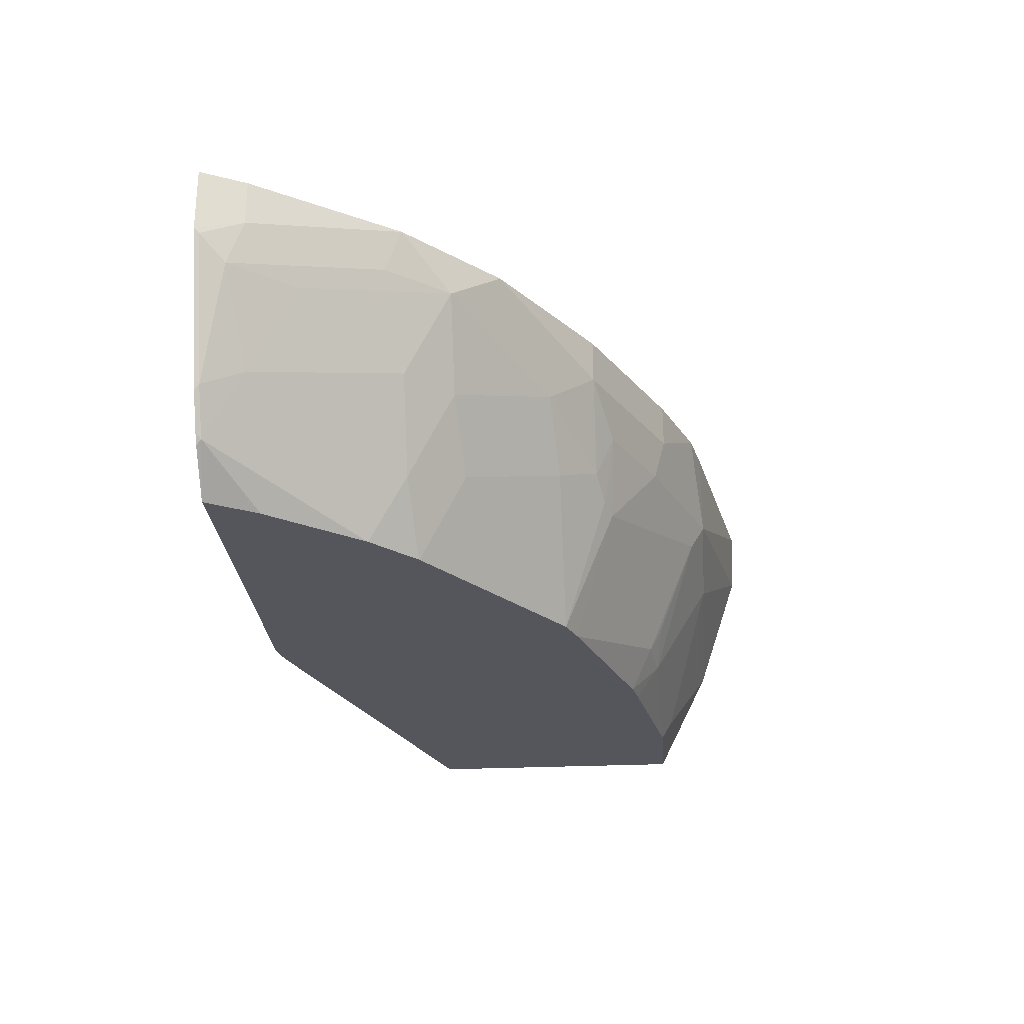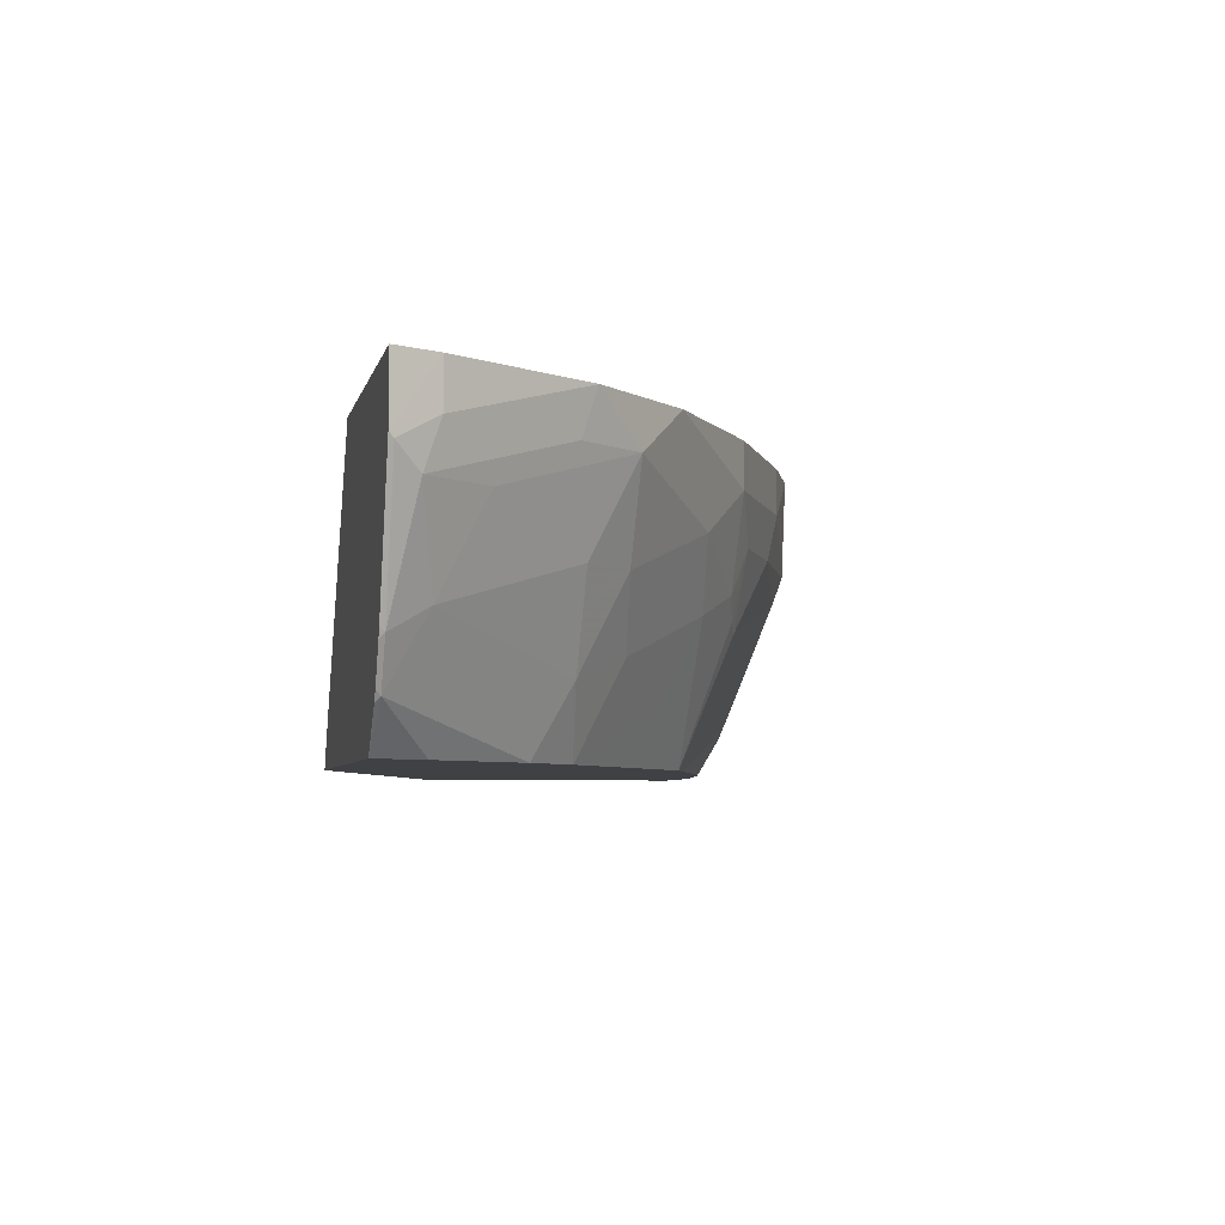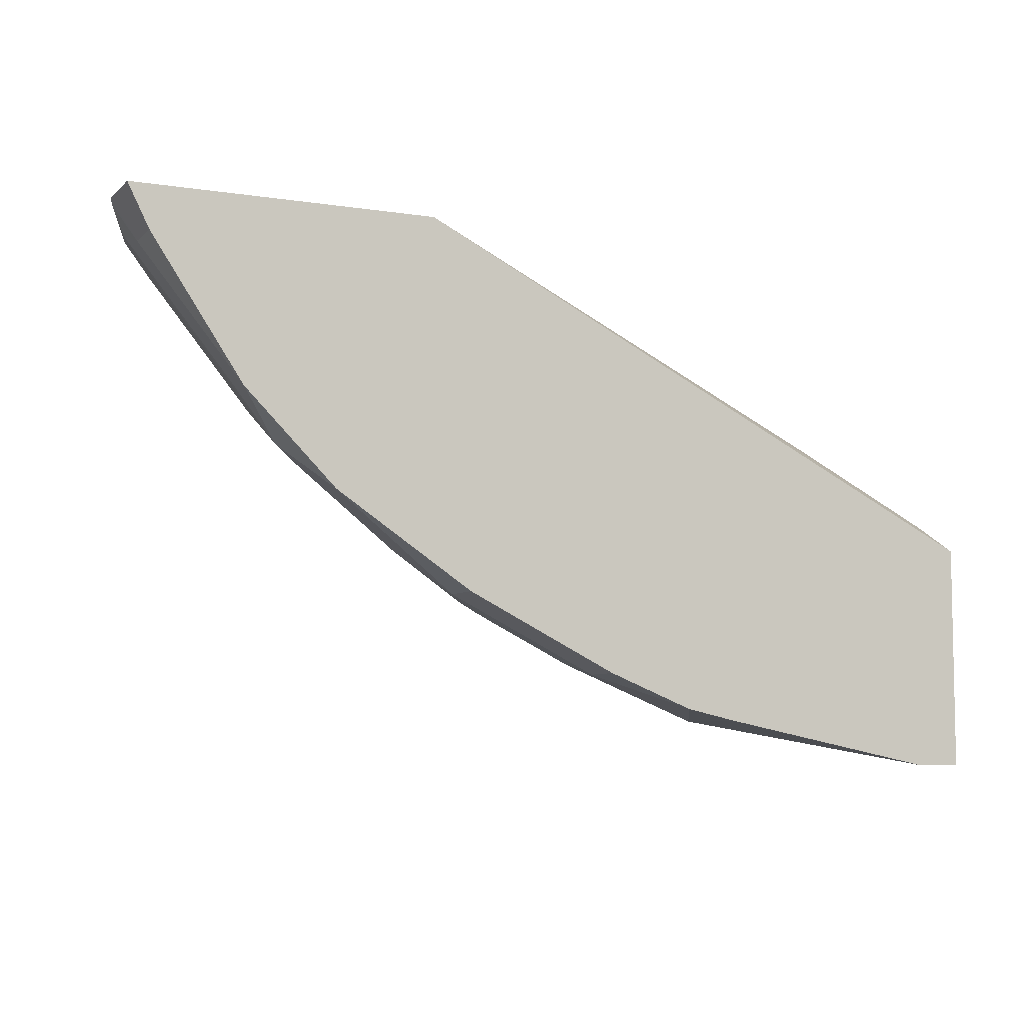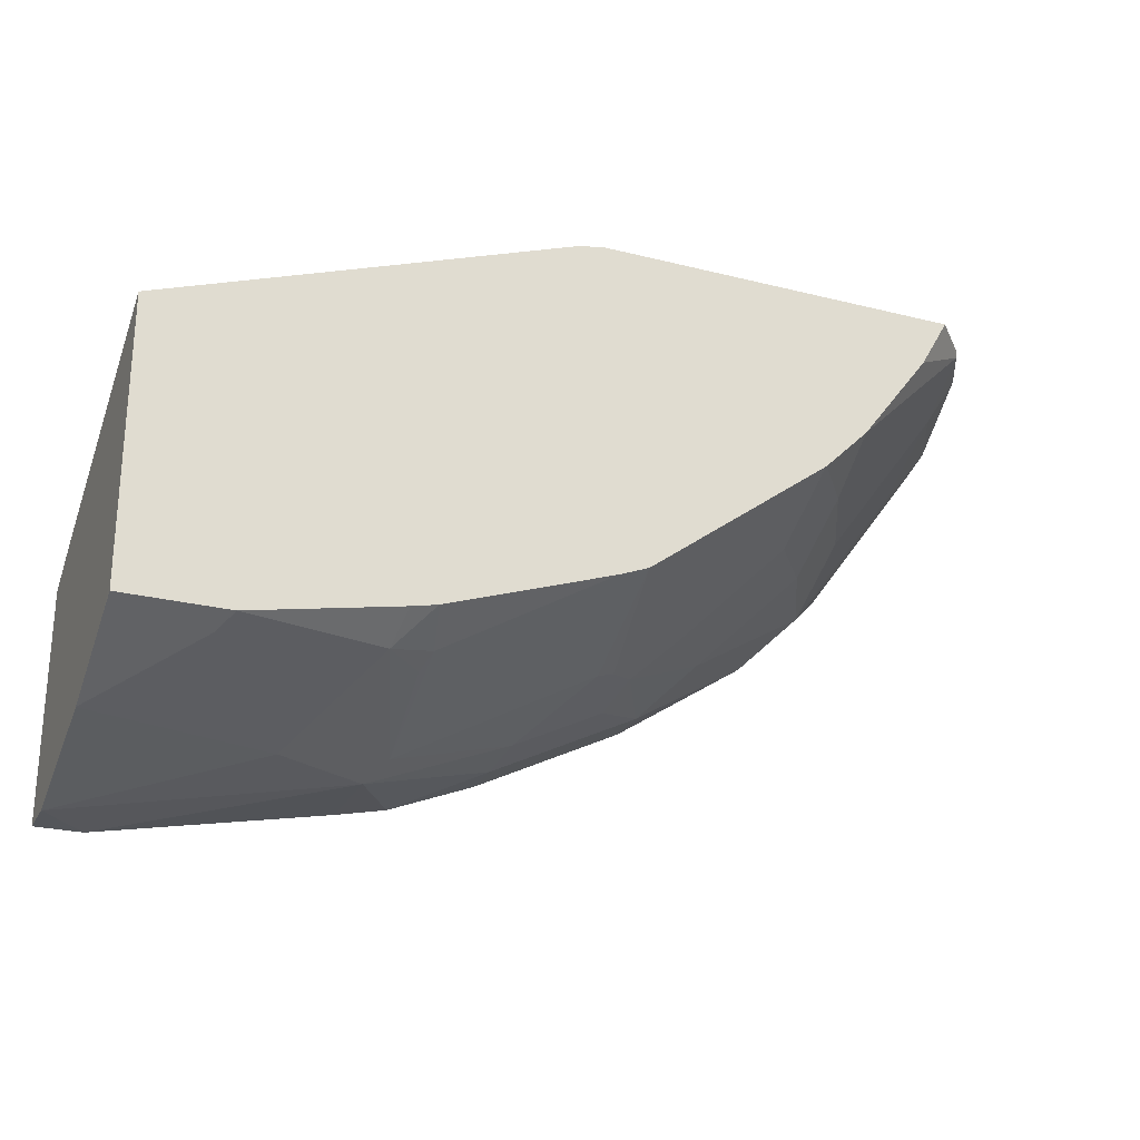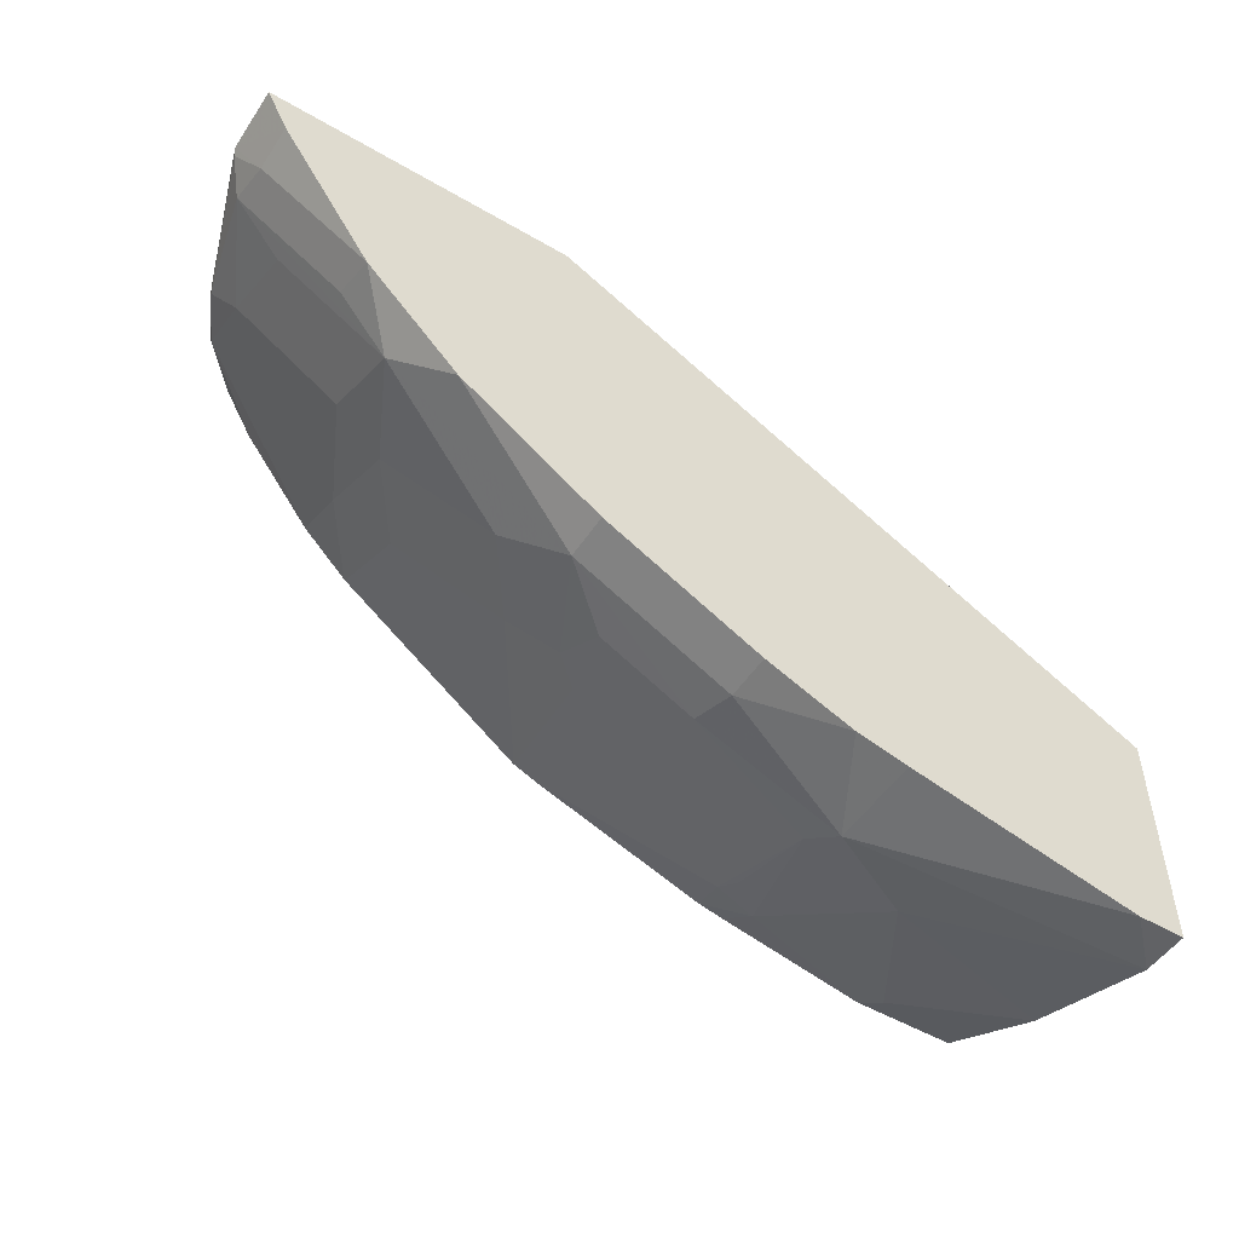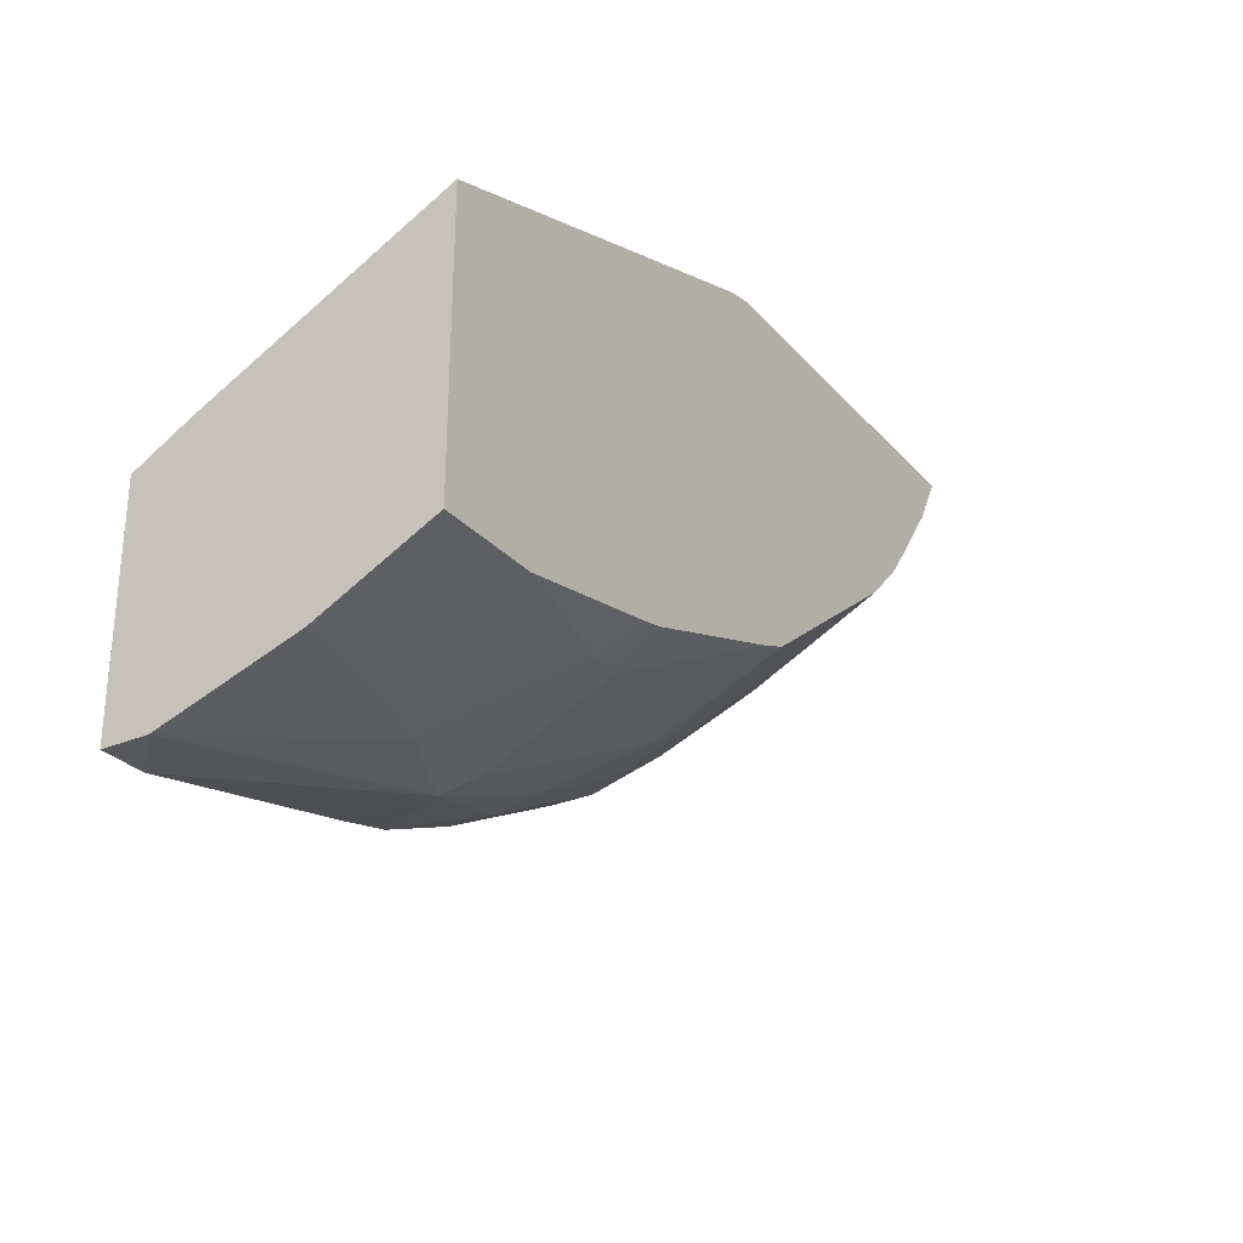
<metadata>
{"format":"obj","ext":"obj","renderer":"f3d","projection":"perspective","resolution":1024,"background":"white","views":[{"elev":-26.3,"azim":94.3,"up":"+Y"},{"elev":-5.4,"azim":77.6,"up":"+Y"},{"elev":-6.7,"azim":155.4,"up":"+Z"},{"elev":-25.2,"azim":-22.0,"up":"+Z"},{"elev":-50.6,"azim":147.4,"up":"+Z"},{"elev":-28.3,"azim":-57.4,"up":"+Z"}]}
</metadata>
<code>
v -0.0001374 0.1489 -0.8563
v -0.0001374 0.1861 -0.8563
v 6.99e-06 0.1489 -0.8563
v -0.0001374 0.0371 -0.819
v -0.0001374 0.1862 -0.6708
v -6.52e-05 0.1862 -0.8563
v 6.99e-06 0.03724 -0.819
v 0.0374 0.1862 -0.8563
v 0.2234 0.1117 -0.819
v 0.149 0.07444 -0.819
v -0.0001374 -0.0001284 -0.8003
v 0.0745 -0.03721 -0.7818
v -0.0001374 0.1862 -0.6701
v 0.2235 0.1862 -0.819
v 0.2653 0.1862 -0.8097
v 0.3351 0.1489 -0.7818
v 0.3398 0.1117 -0.7725
v 0.2358 0.08686 -0.8066
v 0.1986 -0.02481 -0.7694
v -0.0001374 -0.03721 -0.7818
v 0.08359 -0.05545 -0.7726
v -0.0001374 0.1399 -0.6444
v 0.4918 0.1862 -0.4242
v 0.2655 0.1862 -0.8096
v 0.3352 0.1862 -0.7817
v 0.36 0.1862 -0.7694
v 0.3599 0.1489 -0.7694
v 0.4591 0.1489 -0.7197
v 0.4141 0.1117 -0.7353
v 0.3846 0.04966 -0.7321
v 0.2327 -0.01861 -0.7632
v 0.2281 1.362e-05 -0.7725
v 0.3587 -0.05545 -0.698
v 0.2233 -0.05545 -0.7447
v 0.2028 -0.05545 -0.7493
v -6.52e-05 -0.05545 -0.7726
v -0.0001374 -0.03735 -0.7817
v -0.0001374 -0.05545 -0.5462
v 0.365 -0.02256 -0.4242
v 0.7372 0.1862 -0.4242
v 0.326 -0.05545 -0.4285
v 0.4095 0.1862 -0.7446
v 0.4219 0.07444 -0.7197
v 0.4591 0.1862 -0.7197
v 0.5708 0.1861 -0.6453
v 0.608 0.1489 -0.6081
v 0.4963 0.1117 -0.6825
v 0.4002 0.05586 -0.7259
v 0.3815 -0.05545 -0.6889
v -0.0001374 -0.05545 -0.7579
v 0.3468 -0.05545 -0.4242
v 0.7372 0.1343 -0.4242
v 0.7198 0.1862 -0.4591
v 0.456 0.05586 -0.6887
v 0.5708 0.1862 -0.6453
v 0.608 0.07444 -0.5708
v 0.5708 0.07444 -0.6081
v 0.6453 0.1861 -0.5708
v 0.6468 0.1489 -0.5585
v 0.7213 0.1117 -0.4468
v 0.6825 0.1117 -0.4964
v 0.456 -0.01861 -0.6515
v 0.5304 -0.05545 -0.5772
v 0.6472 -0.05545 -0.4242
v 0.7 0.02259 -0.4242
v 0.7352 0.1303 -0.4281
v 0.7197 0.1489 -0.4592
v 0.6453 0.1862 -0.5708
v 0.5305 0.01864 -0.6143
v 0.5708 1.362e-05 -0.5708
v 0.6825 0.03724 -0.4592
v 0.698 0.01864 -0.4281
v 0.531 -0.05545 -0.5767
v 0.624 -0.05545 -0.465
v 0.6794 -0.01861 -0.4281
v 0.6774 -0.02256 -0.4242
v 0.697 0.01466 -0.4242
v 0.5676 -0.05545 -0.5402
v 0.6824 -0.01463 -0.4242
f 28 47 43
f 29 43 48
f 29 48 30
f 30 48 49
f 30 49 33
f 31 33 34
f 36 50 37
f 39 41 51
f 43 54 48
f 45 55 68
f 45 68 58
f 45 58 46
f 46 56 57
f 28 46 47
f 46 57 47
f 40 52 53
f 43 47 54
f 23 38 41
f 28 55 45
f 46 58 59
f 22 38 23
f 23 39 51
f 23 51 64
f 23 64 76
f 23 76 79
f 23 79 77
f 28 45 46
f 23 77 65
f 23 52 40
f 23 41 39
f 26 42 28
f 26 28 27
f 28 43 29
f 28 42 44
f 28 44 55
f 23 65 52
f 46 59 60
f 60 66 72
f 46 61 56
f 62 69 63
f 63 69 70
f 63 70 73
f 64 74 75
f 64 75 76
f 65 77 72
f 75 79 76
f 60 71 61
f 65 72 66
f 70 71 75
f 70 75 78
f 71 72 75
f 72 77 75
f 74 78 75
f 75 77 79
f 21 50 36
f 70 78 73
f 46 60 61
f 60 72 71
f 58 60 59
f 47 57 54
f 48 54 49
f 49 54 62
f 49 62 63
f 52 65 66
f 52 66 67
f 52 67 53
f 60 67 66
f 53 67 58
f 54 57 69
f 54 69 62
f 56 70 57
f 56 61 71
f 56 71 70
f 57 70 69
f 58 67 60
f 53 58 68
f 21 38 50
f 1 50 38
f 21 51 41
f 5 13 23
f 5 23 40
f 5 40 53
f 5 53 68
f 5 68 55
f 5 55 44
f 5 44 42
f 5 42 26
f 5 26 25
f 5 25 24
f 5 24 15
f 5 15 14
f 5 14 8
f 5 8 6
f 8 14 9
f 4 12 11
f 4 10 12
f 4 7 10
f 3 10 7
f 21 41 38
f 1 2 6
f 1 6 8
f 1 8 3
f 1 3 4
f 1 11 20
f 1 20 37
f 9 14 15
f 1 37 50
f 1 22 13
f 1 13 5
f 1 5 2
f 2 5 6
f 3 7 4
f 3 8 9
f 3 9 10
f 1 38 22
f 9 15 16
f 1 4 11
f 9 17 18
f 18 33 31
f 19 32 31
f 19 31 34
f 19 34 35
f 19 35 21
f 20 36 37
f 21 35 34
f 21 34 33
f 21 33 49
f 21 49 63
f 21 63 73
f 21 78 74
f 21 74 64
f 21 64 51
f 9 16 17
f 18 30 33
f 18 32 19
f 21 73 78
f 17 30 18
f 18 31 32
f 10 18 19
f 10 19 12
f 12 21 36
f 12 36 20
f 12 19 21
f 13 22 23
f 11 12 20
f 16 24 25
f 17 29 30
f 15 24 16
f 17 28 29
f 17 27 28
f 9 18 10
f 16 27 17
f 16 26 27
f 16 25 26

</code>
